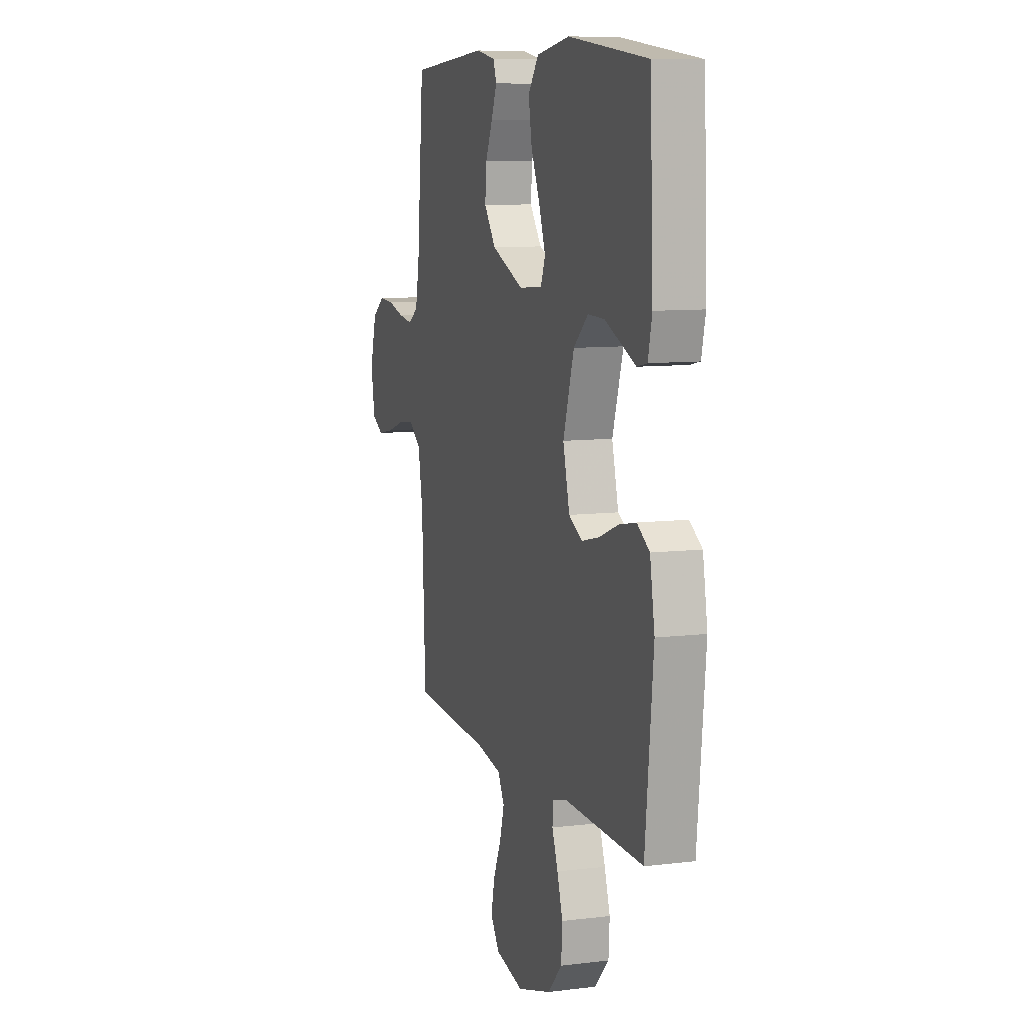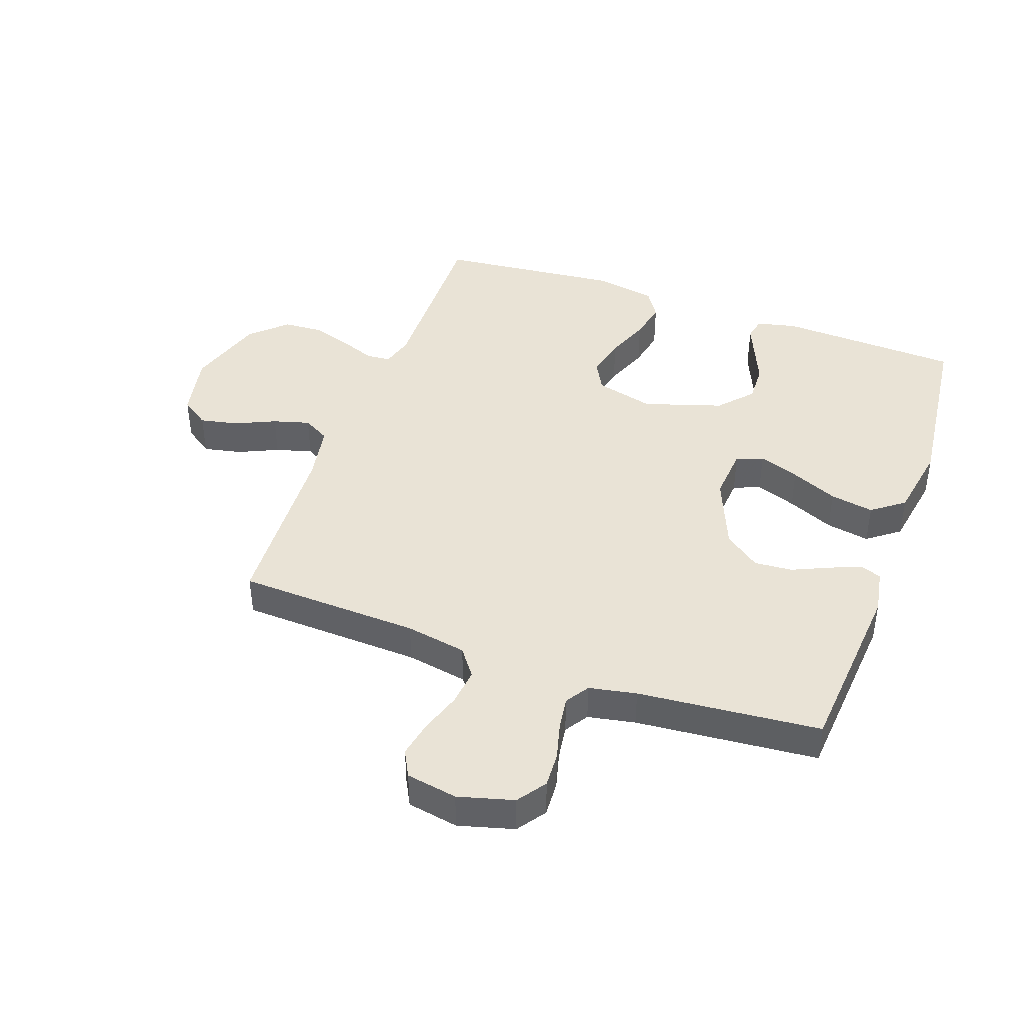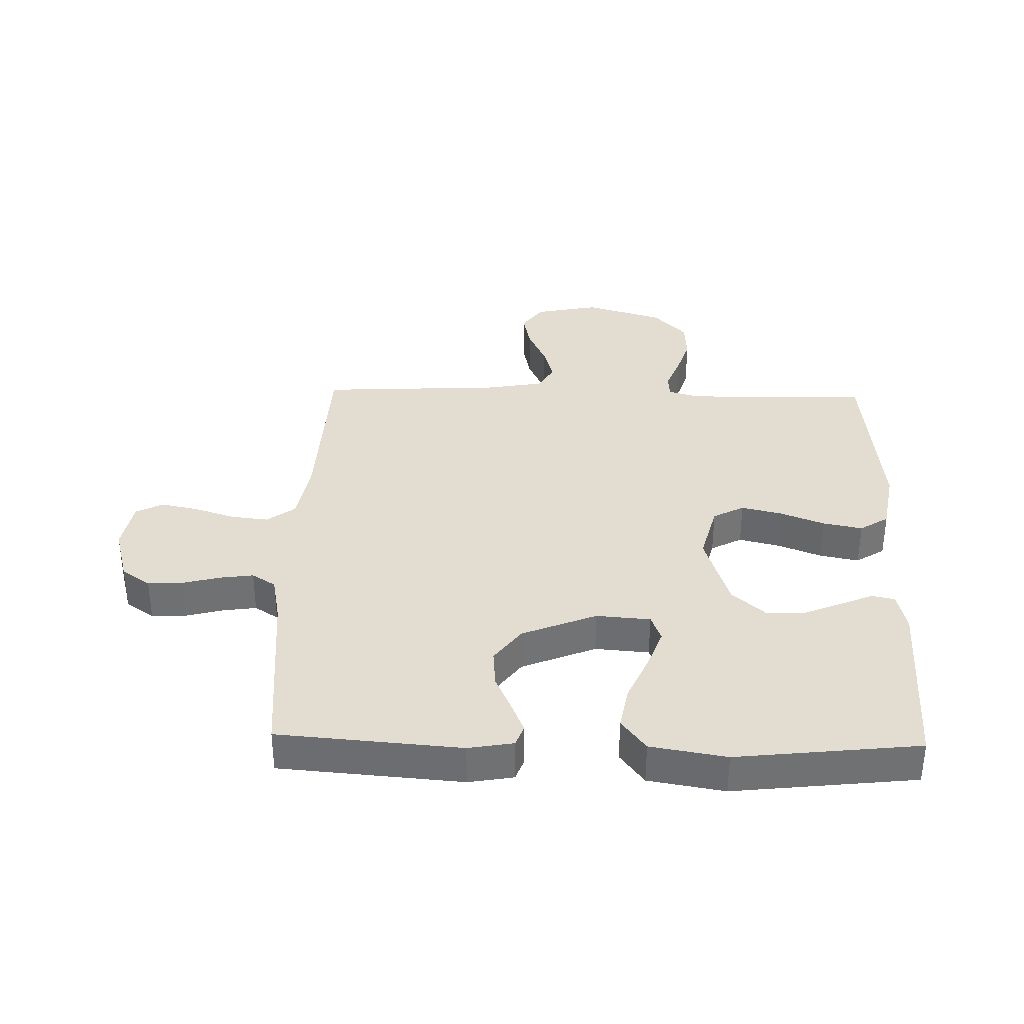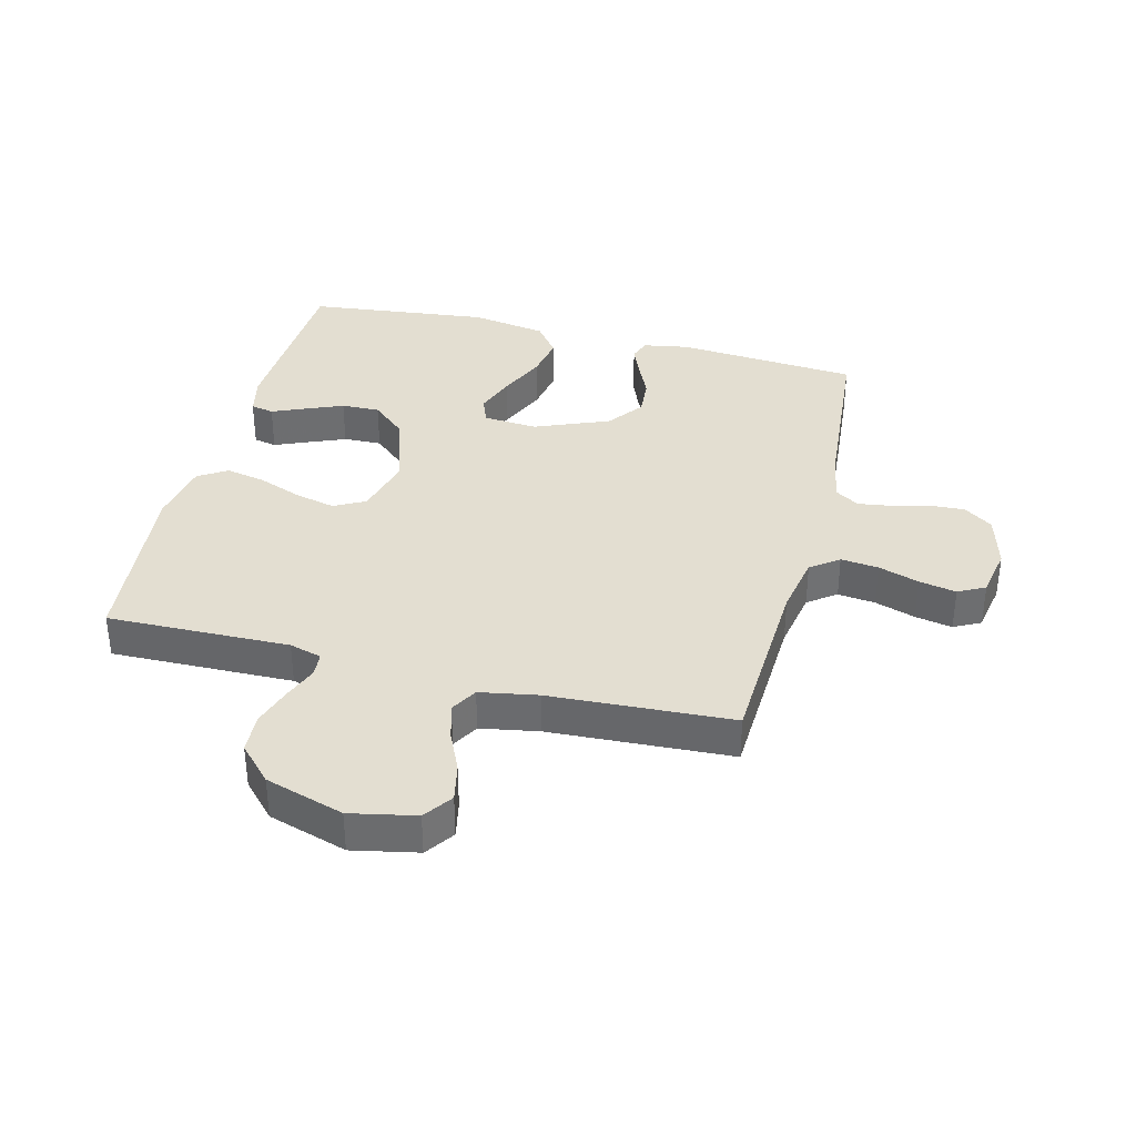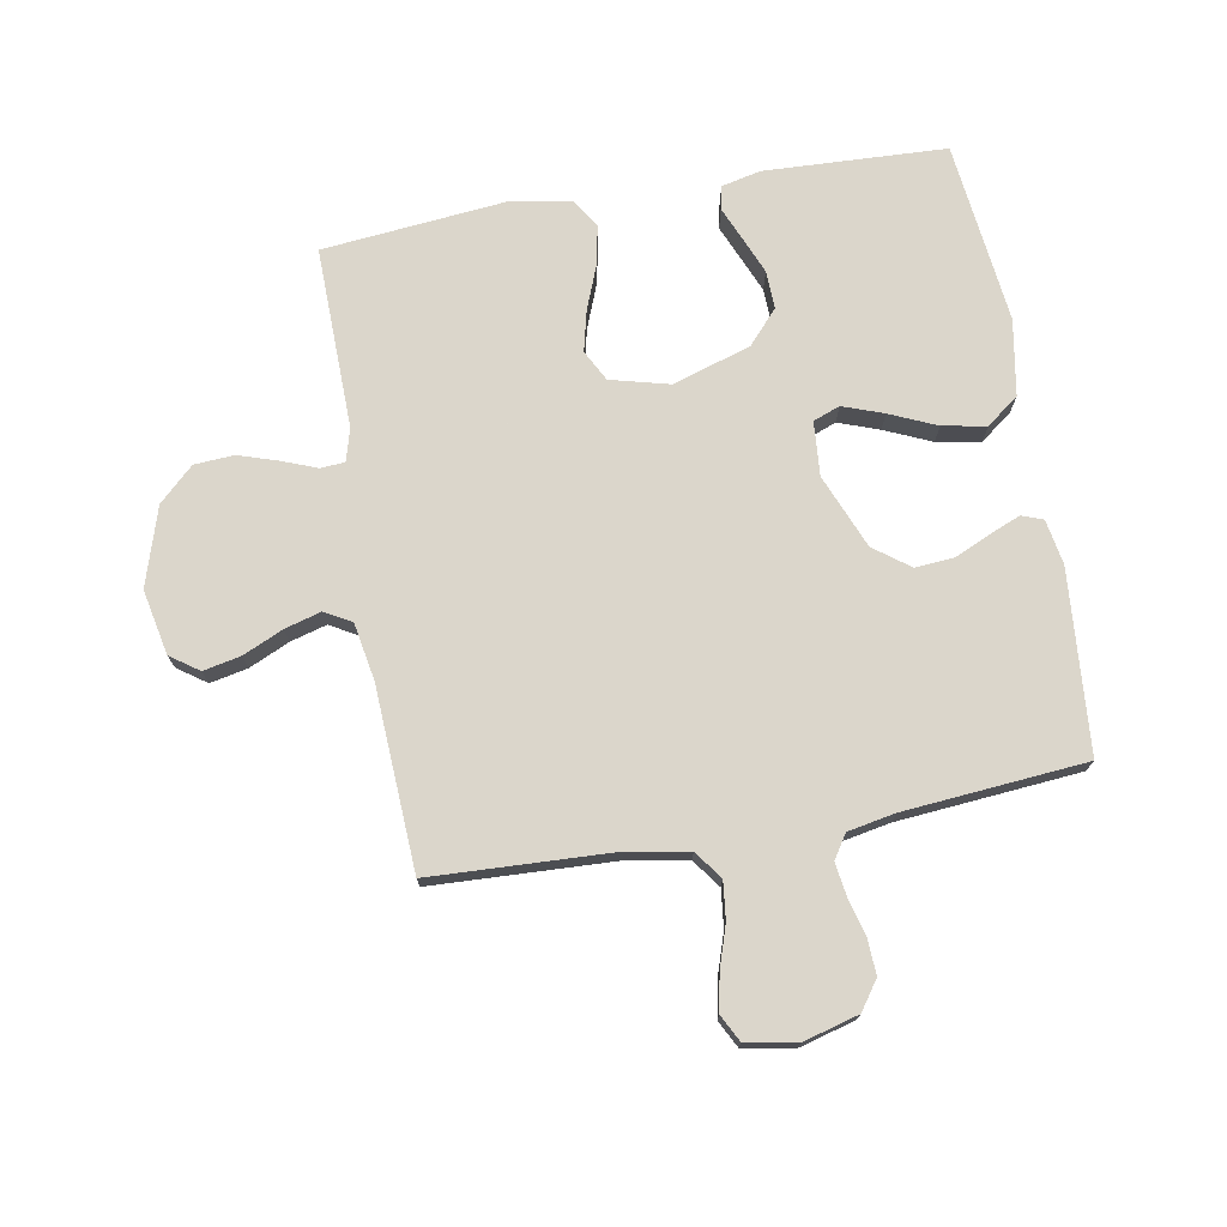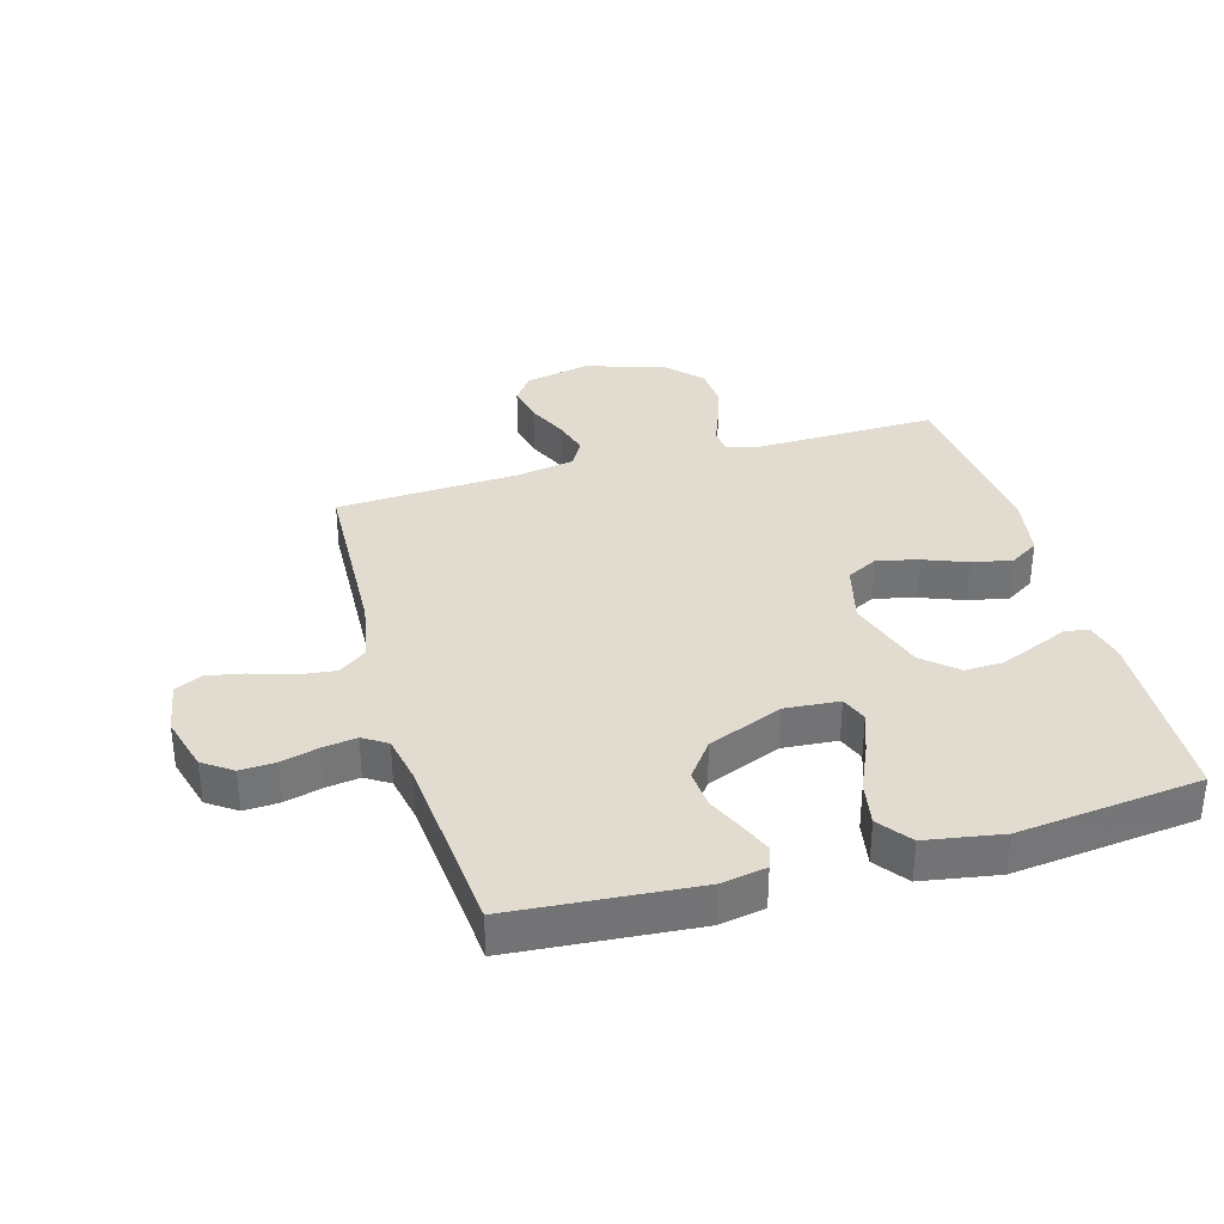
<metadata>
{"format":"obj","ext":"obj","renderer":"f3d","projection":"perspective","resolution":1024,"background":"white","views":[{"elev":9.2,"azim":72.1,"up":"+Z"},{"elev":42.3,"azim":-70.3,"up":"+Y"},{"elev":35.2,"azim":1.5,"up":"+Y"},{"elev":36.1,"azim":-165.7,"up":"+Y"},{"elev":73.6,"azim":-100.0,"up":"+Y"},{"elev":34.5,"azim":-15.9,"up":"+Y"}]}
</metadata>
<code>
v -0.5 0.07 0.5
v -0.2 0.07 0.524
v -0.126 0.07 0.511
v -0.113 0.07 0.476
v -0.134 0.07 0.425
v -0.161 0.07 0.365
v -0.166 0.07 0.302
v -0.122 0.07 0.243
v 0 0.07 0.193
v 0.089 0.07 0.2
v 0.106 0.07 0.244
v 0.082 0.07 0.311
v 0.048 0.07 0.388
v 0.035 0.07 0.46
v 0.075 0.07 0.513
v 0.2 0.07 0.534
v 0.5 0.07 0.5
v 0.513 0.07 0.2
v 0.498 0.07 0.135
v 0.46 0.07 0.127
v 0.406 0.07 0.15
v 0.344 0.07 0.176
v 0.281 0.07 0.178
v 0.226 0.07 0.129
v 0.185 0.07 0
v 0.21 0.07 -0.097
v 0.261 0.07 -0.124
v 0.328 0.07 -0.108
v 0.4 0.07 -0.08
v 0.465 0.07 -0.067
v 0.512 0.07 -0.097
v 0.53 0.07 -0.2
v 0.5 0.07 -0.5
v 0.2 0.07 -0.494
v 0.147 0.07 -0.509
v 0.144 0.07 -0.549
v 0.166 0.07 -0.606
v 0.187 0.07 -0.671
v 0.183 0.07 -0.737
v 0.129 0.07 -0.794
v 0 0.07 -0.834
v -0.107 0.07 -0.812
v -0.14 0.07 -0.765
v -0.127 0.07 -0.703
v -0.097 0.07 -0.637
v -0.08 0.07 -0.577
v -0.105 0.07 -0.533
v -0.2 0.07 -0.516
v -0.5 0.07 -0.5
v -0.513 0.07 -0.2
v -0.531 0.07 -0.1
v -0.577 0.07 -0.066
v -0.639 0.07 -0.073
v -0.706 0.07 -0.095
v -0.767 0.07 -0.107
v -0.811 0.07 -0.084
v -0.826 0.07 0
v -0.801 0.07 0.091
v -0.754 0.07 0.124
v -0.696 0.07 0.121
v -0.635 0.07 0.105
v -0.58 0.07 0.097
v -0.541 0.07 0.122
v -0.526 0.07 0.2
v -0.5 0 0.5
v -0.2 0 0.524
v -0.126 0 0.511
v -0.113 0 0.476
v -0.134 0 0.425
v -0.161 0 0.365
v -0.166 0 0.302
v -0.122 0 0.243
v 0 0 0.193
v 0.089 0 0.2
v 0.106 0 0.244
v 0.082 0 0.311
v 0.048 0 0.388
v 0.035 0 0.46
v 0.075 0 0.513
v 0.2 0 0.534
v 0.5 0 0.5
v 0.513 0 0.2
v 0.498 0 0.135
v 0.46 0 0.127
v 0.406 0 0.15
v 0.344 0 0.176
v 0.281 0 0.178
v 0.226 0 0.129
v 0.185 0 0
v 0.21 0 -0.097
v 0.261 0 -0.124
v 0.328 0 -0.108
v 0.4 0 -0.08
v 0.465 0 -0.067
v 0.512 0 -0.097
v 0.53 0 -0.2
v 0.5 0 -0.5
v 0.2 0 -0.494
v 0.147 0 -0.509
v 0.144 0 -0.549
v 0.166 0 -0.606
v 0.187 0 -0.671
v 0.183 0 -0.737
v 0.129 0 -0.794
v 0 0 -0.834
v -0.107 0 -0.812
v -0.14 0 -0.765
v -0.127 0 -0.703
v -0.097 0 -0.637
v -0.08 0 -0.577
v -0.105 0 -0.533
v -0.2 0 -0.516
v -0.5 0 -0.5
v -0.513 0 -0.2
v -0.531 0 -0.1
v -0.577 0 -0.066
v -0.639 0 -0.073
v -0.706 0 -0.095
v -0.767 0 -0.107
v -0.811 0 -0.084
v -0.826 0 0
v -0.801 0 0.091
v -0.754 0 0.124
v -0.696 0 0.121
v -0.635 0 0.105
v -0.58 0 0.097
v -0.541 0 0.122
v -0.526 0 0.2
f 58 59 60 61
f 58 61 62
f 57 58 62
f 56 57 62
f 53 54 55 56
f 52 53 56 62
f 51 52 62 63
f 48 49 50
f 47 48 50 51
f 42 43 44 45
f 42 45 46
f 41 42 46
f 40 41 46
f 39 40 46 47
f 36 37 38 39
f 31 32 33 34
f 31 34 35
f 28 29 30 31
f 27 28 31 35
f 26 27 35
f 25 26 35
f 18 19 20 21
f 18 21 22
f 17 18 22 23
f 12 13 14 15
f 11 12 15 16
f 3 4 5 6
f 1 2 3 6
f 64 1 6 7
f 63 64 7 8
f 51 63 8 9
f 36 39 47 51
f 25 35 36 51
f 24 25 51 9
f 23 24 9 10
f 11 16 17 23
f 10 11 23
f 125 124 123 122
f 126 125 122
f 126 122 121
f 126 121 120
f 120 119 118 117
f 126 120 117 116
f 127 126 116 115
f 114 113 112
f 115 114 112 111
f 109 108 107 106
f 110 109 106
f 110 106 105
f 110 105 104
f 111 110 104 103
f 103 102 101 100
f 98 97 96 95
f 99 98 95
f 95 94 93 92
f 99 95 92 91
f 99 91 90
f 99 90 89
f 85 84 83 82
f 86 85 82
f 87 86 82 81
f 79 78 77 76
f 80 79 76 75
f 70 69 68 67
f 70 67 66 65
f 71 70 65 128
f 72 71 128 127
f 73 72 127 115
f 115 111 103 100
f 115 100 99 89
f 73 115 89 88
f 74 73 88 87
f 87 81 80 75
f 87 75 74
f 1 65 66 2
f 2 66 67 3
f 3 67 68 4
f 4 68 69 5
f 5 69 70 6
f 6 70 71 7
f 7 71 72 8
f 8 72 73 9
f 9 73 74 10
f 10 74 75 11
f 11 75 76 12
f 12 76 77 13
f 13 77 78 14
f 14 78 79 15
f 15 79 80 16
f 16 80 81 17
f 17 81 82 18
f 18 82 83 19
f 19 83 84 20
f 20 84 85 21
f 21 85 86 22
f 22 86 87 23
f 23 87 88 24
f 24 88 89 25
f 25 89 90 26
f 26 90 91 27
f 27 91 92 28
f 28 92 93 29
f 29 93 94 30
f 30 94 95 31
f 31 95 96 32
f 32 96 97 33
f 33 97 98 34
f 34 98 99 35
f 35 99 100 36
f 36 100 101 37
f 37 101 102 38
f 38 102 103 39
f 39 103 104 40
f 40 104 105 41
f 41 105 106 42
f 42 106 107 43
f 43 107 108 44
f 44 108 109 45
f 45 109 110 46
f 46 110 111 47
f 47 111 112 48
f 48 112 113 49
f 49 113 114 50
f 50 114 115 51
f 51 115 116 52
f 52 116 117 53
f 53 117 118 54
f 54 118 119 55
f 55 119 120 56
f 56 120 121 57
f 57 121 122 58
f 58 122 123 59
f 59 123 124 60
f 60 124 125 61
f 61 125 126 62
f 62 126 127 63
f 63 127 128 64
f 64 128 65 1

</code>
